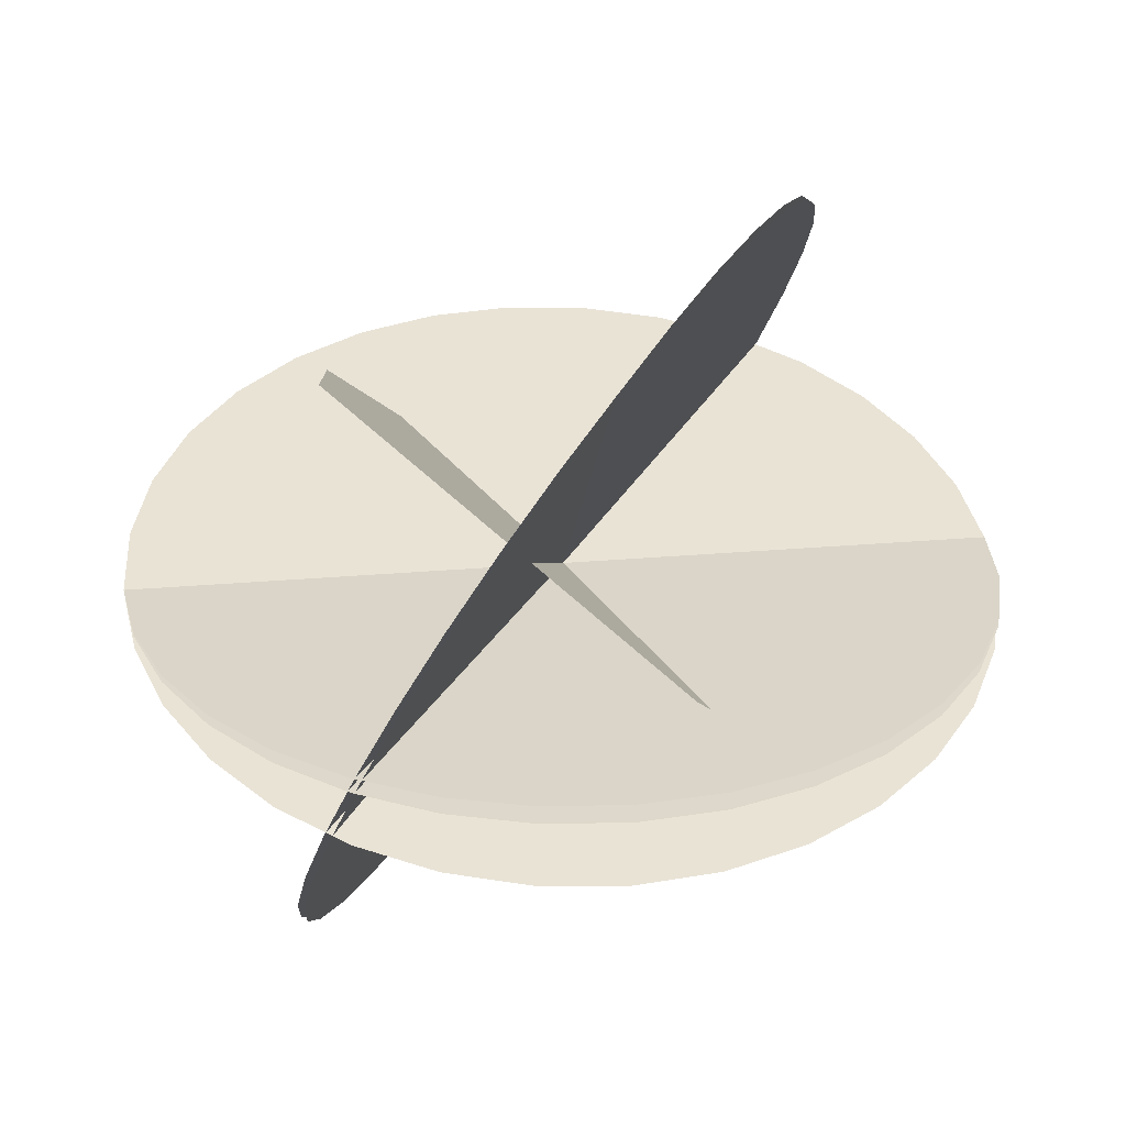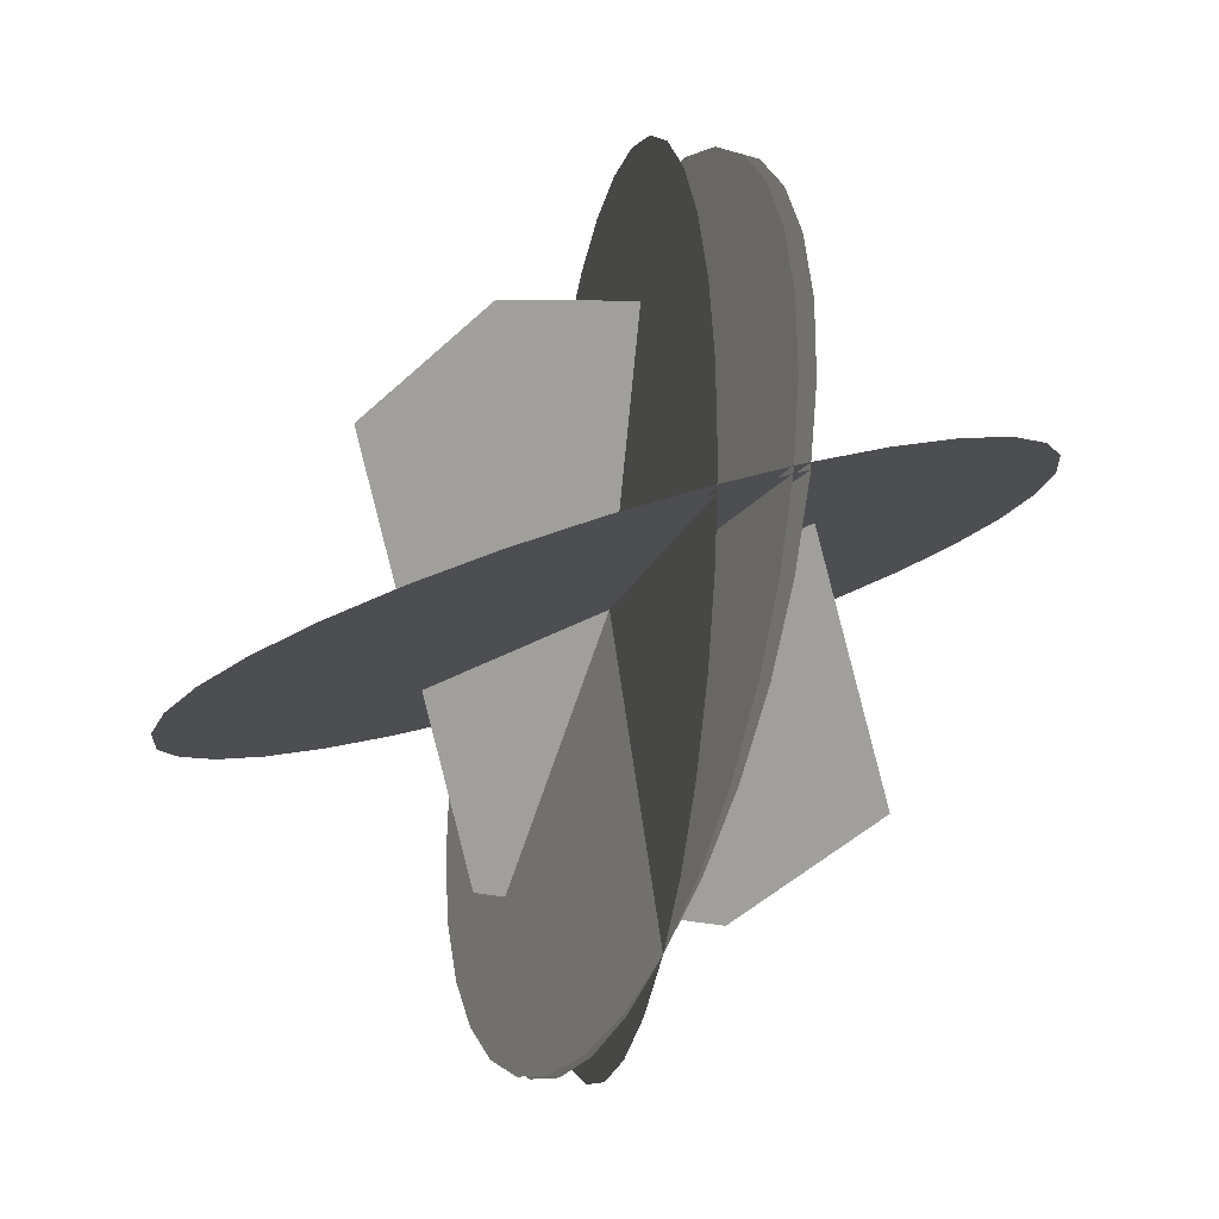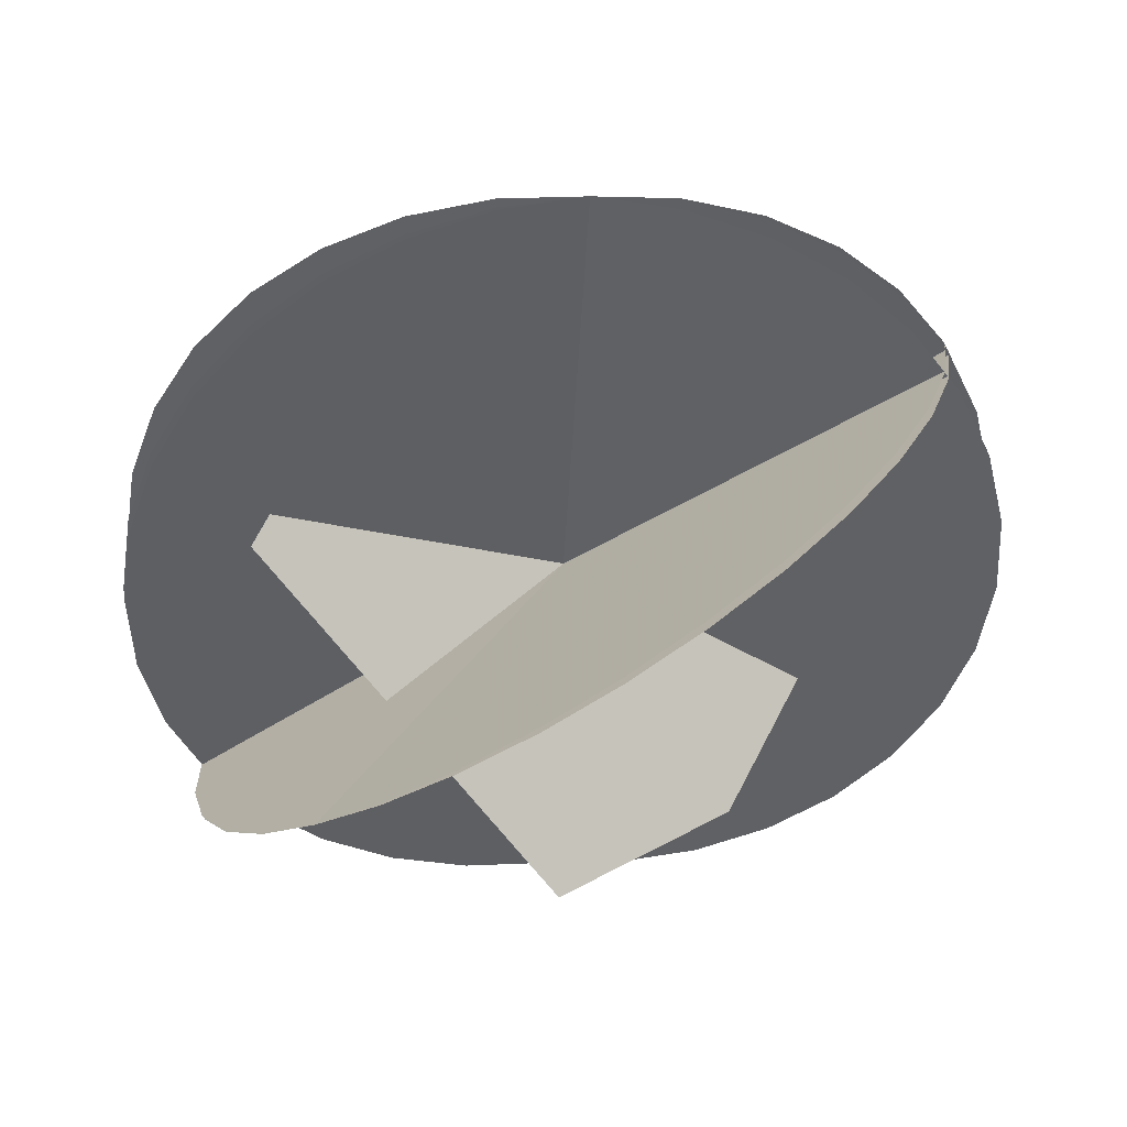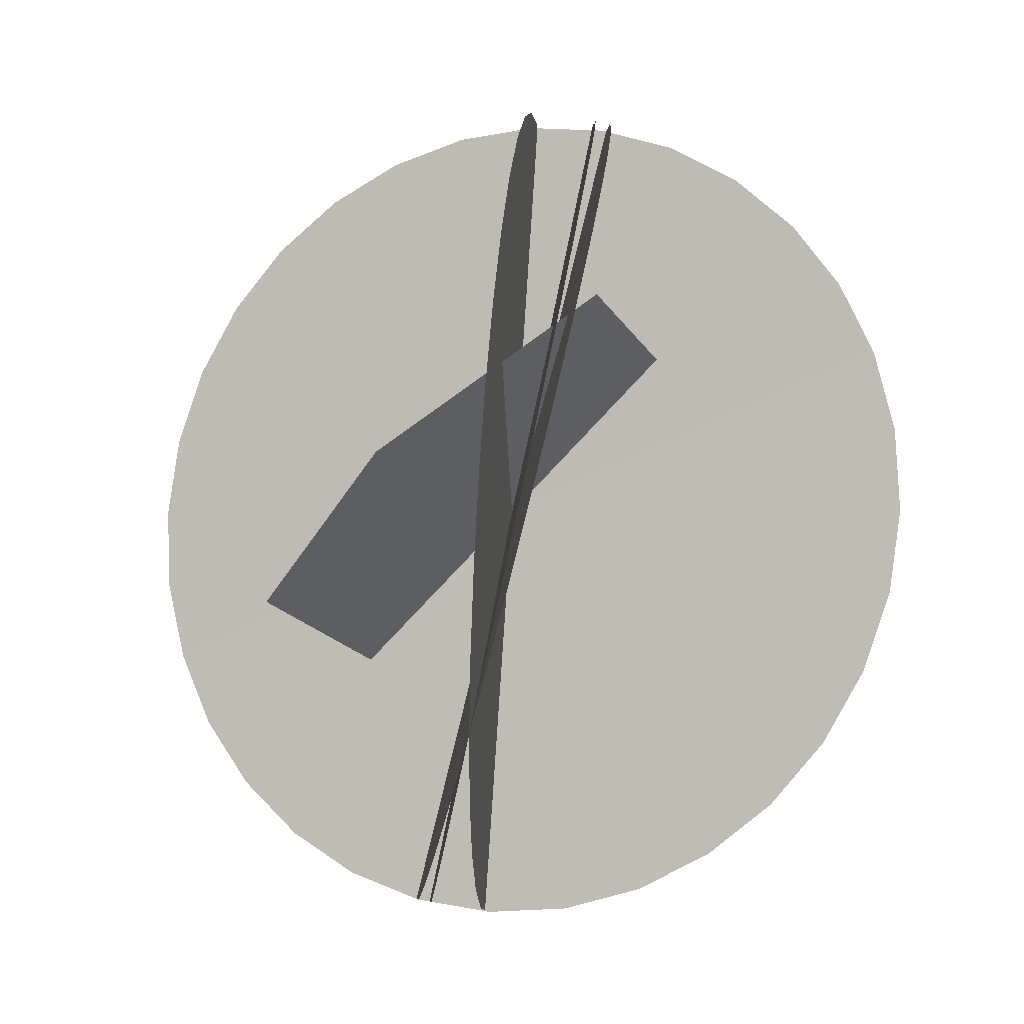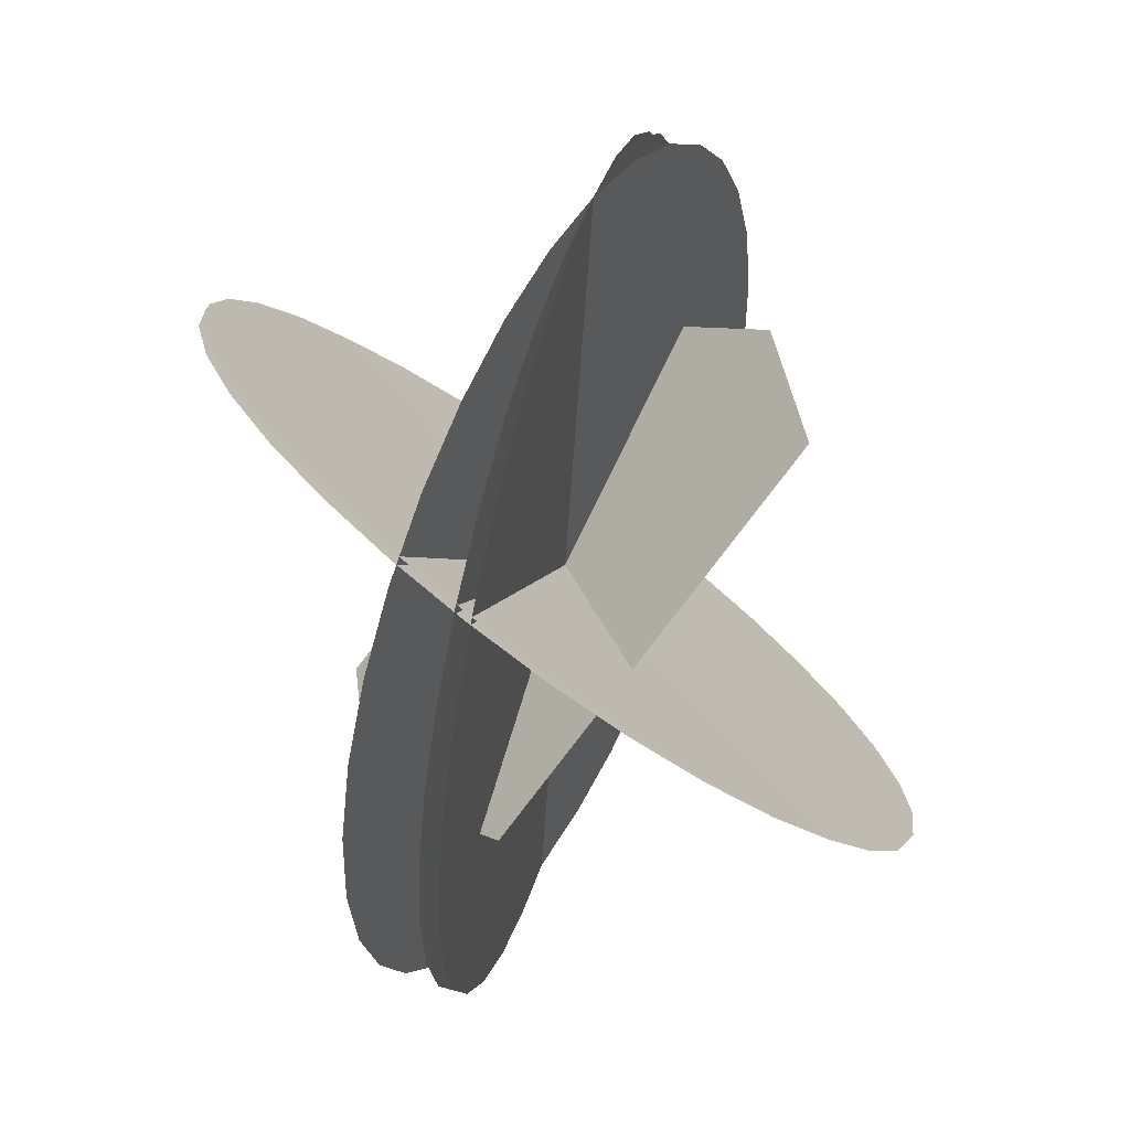
<metadata>
{"format":"obj","ext":"obj","renderer":"f3d","projection":"perspective","resolution":1024,"background":"white","views":[{"elev":71.3,"azim":-95.8,"up":"+Z"},{"elev":-47.4,"azim":109.8,"up":"+Y"},{"elev":45.9,"azim":-149.0,"up":"+Y"},{"elev":-63.7,"azim":-61.2,"up":"+Y"},{"elev":35.5,"azim":-33.4,"up":"+Y"}]}
</metadata>
<code>
v -0.5 -0.2298 0.5
v -0.5 -0.2298 0.5
v -0.5 -0.5 -0.07951
v -0.2882 -0.5 -0.5
v -0.2882 -0.5 -0.5
v 0.5 0.2298 -0.5
v 0.5 0.2298 -0.5
v 0.5 0.5 0.07951
v 0.2882 0.5 0.5
v 0.2882 0.5 0.5
v 0 0 0
v 0.7434 0.07146 -0.665
v 0.7291 0.2641 -0.6314
v 0.6868 0.4465 -0.5735
v 0.6181 0.6118 -0.4936
v 0.5257 0.7536 -0.3947
v 0.413 0.8664 -0.2806
v 0.2845 0.9459 -0.1558
v 0.145 0.9891 -0.02494
v 4.552e-17 0.9943 0.1069
v -0.145 0.9612 0.2345
v -0.2845 0.8912 0.3532
v -0.413 0.787 0.4583
v -0.5257 0.6525 0.5458
v -0.6181 0.493 0.6123
v -0.6868 0.3145 0.6553
v -0.7291 0.1239 0.6731
v -0.7434 -0.07146 0.665
v -0.7291 -0.2641 0.6314
v -0.6868 -0.4465 0.5735
v -0.6181 -0.6118 0.4936
v -0.5257 -0.7536 0.3947
v -0.413 -0.8664 0.2806
v -0.2845 -0.9459 0.1558
v -0.145 -0.9891 0.02494
v -1.366e-16 -0.9943 -0.1069
v 0.145 -0.9612 -0.2345
v 0.2845 -0.8912 -0.3532
v 0.413 -0.787 -0.4583
v 0.5257 -0.6525 -0.5458
v 0.6181 -0.493 -0.6123
v 0.6868 -0.3145 -0.6553
v 0.7291 -0.1239 -0.6731
v -0.5 -0.2298 0.5
v -0.5 -0.2298 0.5
v -0.5 -0.5 -0.07951
v -0.2882 -0.5 -0.5
v -0.2882 -0.5 -0.5
v 0.5 0.2298 -0.5
v 0.5 0.2298 -0.5
v 0.5 0.5 0.07951
v 0.2882 0.5 0.5
v 0.2882 0.5 0.5
v 0 0 0
v 0.8689 0.05288 -0.4921
v 0.8522 0.2458 -0.4618
v 0.8028 0.4293 -0.4137
v 0.7225 0.5964 -0.3498
v 0.6144 0.7405 -0.2724
v 0.4828 0.8561 -0.1845
v 0.3325 0.9388 -0.0896
v 0.1695 0.9855 0.008796
v 5.321e-17 0.9943 0.1069
v -0.1695 0.9649 0.2008
v -0.3325 0.8984 0.287
v -0.4828 0.7973 0.3622
v -0.6144 0.6657 0.4235
v -0.7225 0.5084 0.4685
v -0.8028 0.3316 0.4955
v -0.8522 0.1421 0.5035
v -0.8689 -0.05288 0.4921
v -0.8522 -0.2458 0.4618
v -0.8028 -0.4293 0.4137
v -0.7225 -0.5964 0.3498
v -0.6144 -0.7405 0.2724
v -0.4828 -0.8561 0.1845
v -0.3325 -0.9388 0.0896
v -0.1695 -0.9855 -0.008796
v -1.596e-16 -0.9943 -0.1069
v 0.1695 -0.9649 -0.2008
v 0.3325 -0.8984 -0.287
v 0.4828 -0.7973 -0.3622
v 0.6144 -0.6657 -0.4235
v 0.7225 -0.5084 -0.4685
v 0.8028 -0.3316 -0.4955
v 0.8522 -0.1421 -0.5035
v -0.5 -0.2298 0.5
v -0.5 -0.2298 0.5
v -0.5 -0.5 -0.07951
v -0.2882 -0.5 -0.5
v -0.2882 -0.5 -0.5
v 0.5 0.2298 -0.5
v 0.5 0.2298 -0.5
v 0.5 0.5 0.07951
v 0.2882 0.5 0.5
v 0.2882 0.5 0.5
v 0 0 0
v 0.7716 0.06797 -0.6325
v 0.7568 0.2606 -0.5995
v 0.7129 0.4433 -0.5434
v 0.6416 0.6089 -0.4665
v 0.5456 0.7511 -0.3717
v 0.4287 0.8645 -0.2625
v 0.2953 0.9446 -0.1433
v 0.1505 0.9884 -0.01859
v 4.725e-17 0.9943 0.1069
v -0.1505 0.9619 0.2282
v -0.2953 0.8926 0.3407
v -0.4287 0.7889 0.4402
v -0.5456 0.655 0.5228
v -0.6416 0.4959 0.5852
v -0.7129 0.3177 0.6252
v -0.7568 0.1273 0.6411
v -0.7716 -0.06797 0.6325
v -0.7568 -0.2606 0.5995
v -0.7129 -0.4433 0.5434
v -0.6416 -0.6089 0.4665
v -0.5456 -0.7511 0.3717
v -0.4287 -0.8645 0.2625
v -0.2953 -0.9446 0.1433
v -0.1505 -0.9884 0.01859
v -1.417e-16 -0.9943 -0.1069
v 0.1505 -0.9619 -0.2282
v 0.2953 -0.8926 -0.3407
v 0.4287 -0.7889 -0.4402
v 0.5456 -0.655 -0.5228
v 0.6416 -0.4959 -0.5852
v 0.7129 -0.3177 -0.6252
v 0.7568 -0.1273 -0.6411
v -0.5 -0.2298 0.5
v -0.5 -0.2298 0.5
v -0.5 -0.5 -0.07951
v -0.2882 -0.5 -0.5
v -0.2882 -0.5 -0.5
v 0.5 0.2298 -0.5
v 0.5 0.2298 -0.5
v 0.5 0.5 0.07951
v 0.2882 0.5 0.5
v 0.2882 0.5 0.5
v 0 0 0
v 0.7613 -0.6447 -0.06928
v 0.7467 -0.6115 -0.2619
v 0.7033 -0.5547 -0.4445
v 0.633 -0.4767 -0.61
v 0.5383 -0.3803 -0.752
v 0.423 -0.2693 -0.8652
v 0.2913 -0.148 -0.9451
v 0.1485 -0.02098 -0.9887
v 4.662e-17 0.1069 -0.9943
v -0.1485 0.2306 -0.9617
v -0.2913 0.3454 -0.8921
v -0.423 0.447 -0.7882
v -0.5383 0.5314 -0.6541
v -0.633 0.5954 -0.4948
v -0.7033 0.6365 -0.3165
v -0.7467 0.6531 -0.126
v -0.7613 0.6447 0.06928
v -0.7467 0.6115 0.2619
v -0.7033 0.5547 0.4445
v -0.633 0.4767 0.61
v -0.5383 0.3803 0.752
v -0.423 0.2693 0.8652
v -0.2913 0.148 0.9451
v -0.1485 0.02098 0.9887
v -1.398e-16 -0.1069 0.9943
v 0.1485 -0.2306 0.9617
v 0.2913 -0.3454 0.8921
v 0.423 -0.447 0.7882
v 0.5383 -0.5314 0.6541
v 0.633 -0.5954 0.4948
v 0.7033 -0.6365 0.3165
v 0.7467 -0.6531 0.126
v -0.5 -0.2298 0.5
v -0.5 -0.2298 0.5
v -0.5 -0.5 -0.07951
v -0.2882 -0.5 -0.5
v -0.2882 -0.5 -0.5
v 0.5 0.2298 -0.5
v 0.5 0.2298 -0.5
v 0.5 0.5 0.07951
v 0.2882 0.5 0.5
v 0.2882 0.5 0.5
v 0 0 0
v 0.7696 0.06822 -0.6348
v 0.7549 0.2609 -0.6018
v 0.7111 0.4435 -0.5456
v 0.6399 0.6091 -0.4685
v 0.5442 0.7513 -0.3733
v 0.4276 0.8646 -0.2638
v 0.2945 0.9447 -0.1442
v 0.1502 0.9885 -0.01905
v 4.713e-17 0.9943 0.1069
v -0.1502 0.9619 0.2286
v -0.2945 0.8925 0.3417
v -0.4276 0.7888 0.4415
v -0.5442 0.6548 0.5244
v -0.6399 0.4957 0.5872
v -0.7111 0.3175 0.6274
v -0.7549 0.1271 0.6435
v -0.7696 -0.06822 0.6348
v -0.7549 -0.2609 0.6018
v -0.7111 -0.4435 0.5456
v -0.6399 -0.6091 0.4685
v -0.5442 -0.7513 0.3733
v -0.4276 -0.8646 0.2638
v -0.2945 -0.9447 0.1442
v -0.1502 -0.9885 0.01905
v -1.414e-16 -0.9943 -0.1069
v 0.1502 -0.9619 -0.2286
v 0.2945 -0.8925 -0.3417
v 0.4276 -0.7888 -0.4415
v 0.5442 -0.6548 -0.5244
v 0.6399 -0.4957 -0.5872
v 0.7111 -0.3175 -0.6274
v 0.7549 -0.1271 -0.6435
v -0.5 -0.2298 0.5
v -0.5 -0.2298 0.5
v -0.5 -0.5 -0.07951
v -0.2882 -0.5 -0.5
v -0.2882 -0.5 -0.5
v 0.5 0.2298 -0.5
v 0.5 0.2298 -0.5
v 0.5 0.5 0.07951
v 0.2882 0.5 0.5
v 0.2882 0.5 0.5
v 0 0 0
v 0.75 -0.6577 -0.07068
v 0.7356 -0.6242 -0.2633
v 0.6929 -0.5667 -0.4458
v 0.6236 -0.4875 -0.6112
v 0.5303 -0.3895 -0.753
v 0.4167 -0.2765 -0.866
v 0.287 -0.153 -0.9456
v 0.1463 -0.0235 -0.989
v 4.592e-17 0.1069 -0.9943
v -0.1463 0.2331 -0.9614
v -0.287 0.3504 -0.8915
v -0.4167 0.4542 -0.7874
v -0.5303 0.5406 -0.6531
v -0.6236 0.6062 -0.4936
v -0.6929 0.6485 -0.3152
v -0.7356 0.6659 -0.1247
v -0.75 0.6577 0.07068
v -0.7356 0.6242 0.2633
v -0.6929 0.5667 0.4458
v -0.6236 0.4875 0.6112
v -0.5303 0.3895 0.753
v -0.4167 0.2765 0.866
v -0.287 0.153 0.9456
v -0.1463 0.0235 0.989
v -1.378e-16 -0.1069 0.9943
v 0.1463 -0.2331 0.9614
v 0.287 -0.3504 0.8915
v 0.4167 -0.4542 0.7874
v 0.5303 -0.5406 0.6531
v 0.6236 -0.6062 0.4936
v 0.6929 -0.6485 0.3152
v 0.7356 -0.6659 0.1247
f 1 2 3 4 5 6 7 8 9 10
f 11 12 13
f 11 13 14
f 11 14 15
f 11 15 16
f 11 16 17
f 11 17 18
f 11 18 19
f 11 19 20
f 11 20 21
f 11 21 22
f 11 22 23
f 11 23 24
f 11 24 25
f 11 25 26
f 11 26 27
f 11 27 28
f 11 28 29
f 11 29 30
f 11 30 31
f 11 31 32
f 11 32 33
f 11 33 34
f 11 34 35
f 11 35 36
f 11 36 37
f 11 37 38
f 11 38 39
f 11 39 40
f 11 40 41
f 11 41 42
f 11 42 43
f 11 43 12
f 11 13 12
f 11 14 13
f 11 15 14
f 11 16 15
f 11 17 16
f 11 18 17
f 11 19 18
f 11 20 19
f 11 21 20
f 11 22 21
f 11 23 22
f 11 24 23
f 11 25 24
f 11 26 25
f 11 27 26
f 11 28 27
f 11 29 28
f 11 30 29
f 11 31 30
f 11 32 31
f 11 33 32
f 11 34 33
f 11 35 34
f 11 36 35
f 11 37 36
f 11 38 37
f 11 39 38
f 11 40 39
f 11 41 40
f 11 42 41
f 11 43 42
f 11 12 43
f 44 45 46 47 48 49 50 51 52 53
f 54 55 56
f 54 56 57
f 54 57 58
f 54 58 59
f 54 59 60
f 54 60 61
f 54 61 62
f 54 62 63
f 54 63 64
f 54 64 65
f 54 65 66
f 54 66 67
f 54 67 68
f 54 68 69
f 54 69 70
f 54 70 71
f 54 71 72
f 54 72 73
f 54 73 74
f 54 74 75
f 54 75 76
f 54 76 77
f 54 77 78
f 54 78 79
f 54 79 80
f 54 80 81
f 54 81 82
f 54 82 83
f 54 83 84
f 54 84 85
f 54 85 86
f 54 86 55
f 54 56 55
f 54 57 56
f 54 58 57
f 54 59 58
f 54 60 59
f 54 61 60
f 54 62 61
f 54 63 62
f 54 64 63
f 54 65 64
f 54 66 65
f 54 67 66
f 54 68 67
f 54 69 68
f 54 70 69
f 54 71 70
f 54 72 71
f 54 73 72
f 54 74 73
f 54 75 74
f 54 76 75
f 54 77 76
f 54 78 77
f 54 79 78
f 54 80 79
f 54 81 80
f 54 82 81
f 54 83 82
f 54 84 83
f 54 85 84
f 54 86 85
f 54 55 86
f 87 88 89 90 91 92 93 94 95 96
f 97 98 99
f 97 99 100
f 97 100 101
f 97 101 102
f 97 102 103
f 97 103 104
f 97 104 105
f 97 105 106
f 97 106 107
f 97 107 108
f 97 108 109
f 97 109 110
f 97 110 111
f 97 111 112
f 97 112 113
f 97 113 114
f 97 114 115
f 97 115 116
f 97 116 117
f 97 117 118
f 97 118 119
f 97 119 120
f 97 120 121
f 97 121 122
f 97 122 123
f 97 123 124
f 97 124 125
f 97 125 126
f 97 126 127
f 97 127 128
f 97 128 129
f 97 129 98
f 97 99 98
f 97 100 99
f 97 101 100
f 97 102 101
f 97 103 102
f 97 104 103
f 97 105 104
f 97 106 105
f 97 107 106
f 97 108 107
f 97 109 108
f 97 110 109
f 97 111 110
f 97 112 111
f 97 113 112
f 97 114 113
f 97 115 114
f 97 116 115
f 97 117 116
f 97 118 117
f 97 119 118
f 97 120 119
f 97 121 120
f 97 122 121
f 97 123 122
f 97 124 123
f 97 125 124
f 97 126 125
f 97 127 126
f 97 128 127
f 97 129 128
f 97 98 129
f 130 131 132 133 134 135 136 137 138 139
f 140 141 142
f 140 142 143
f 140 143 144
f 140 144 145
f 140 145 146
f 140 146 147
f 140 147 148
f 140 148 149
f 140 149 150
f 140 150 151
f 140 151 152
f 140 152 153
f 140 153 154
f 140 154 155
f 140 155 156
f 140 156 157
f 140 157 158
f 140 158 159
f 140 159 160
f 140 160 161
f 140 161 162
f 140 162 163
f 140 163 164
f 140 164 165
f 140 165 166
f 140 166 167
f 140 167 168
f 140 168 169
f 140 169 170
f 140 170 171
f 140 171 172
f 140 172 141
f 140 142 141
f 140 143 142
f 140 144 143
f 140 145 144
f 140 146 145
f 140 147 146
f 140 148 147
f 140 149 148
f 140 150 149
f 140 151 150
f 140 152 151
f 140 153 152
f 140 154 153
f 140 155 154
f 140 156 155
f 140 157 156
f 140 158 157
f 140 159 158
f 140 160 159
f 140 161 160
f 140 162 161
f 140 163 162
f 140 164 163
f 140 165 164
f 140 166 165
f 140 167 166
f 140 168 167
f 140 169 168
f 140 170 169
f 140 171 170
f 140 172 171
f 140 141 172
f 173 174 175 176 177 178 179 180 181 182
f 183 184 185
f 183 185 186
f 183 186 187
f 183 187 188
f 183 188 189
f 183 189 190
f 183 190 191
f 183 191 192
f 183 192 193
f 183 193 194
f 183 194 195
f 183 195 196
f 183 196 197
f 183 197 198
f 183 198 199
f 183 199 200
f 183 200 201
f 183 201 202
f 183 202 203
f 183 203 204
f 183 204 205
f 183 205 206
f 183 206 207
f 183 207 208
f 183 208 209
f 183 209 210
f 183 210 211
f 183 211 212
f 183 212 213
f 183 213 214
f 183 214 215
f 183 215 184
f 183 185 184
f 183 186 185
f 183 187 186
f 183 188 187
f 183 189 188
f 183 190 189
f 183 191 190
f 183 192 191
f 183 193 192
f 183 194 193
f 183 195 194
f 183 196 195
f 183 197 196
f 183 198 197
f 183 199 198
f 183 200 199
f 183 201 200
f 183 202 201
f 183 203 202
f 183 204 203
f 183 205 204
f 183 206 205
f 183 207 206
f 183 208 207
f 183 209 208
f 183 210 209
f 183 211 210
f 183 212 211
f 183 213 212
f 183 214 213
f 183 215 214
f 183 184 215
f 216 217 218 219 220 221 222 223 224 225
f 226 227 228
f 226 228 229
f 226 229 230
f 226 230 231
f 226 231 232
f 226 232 233
f 226 233 234
f 226 234 235
f 226 235 236
f 226 236 237
f 226 237 238
f 226 238 239
f 226 239 240
f 226 240 241
f 226 241 242
f 226 242 243
f 226 243 244
f 226 244 245
f 226 245 246
f 226 246 247
f 226 247 248
f 226 248 249
f 226 249 250
f 226 250 251
f 226 251 252
f 226 252 253
f 226 253 254
f 226 254 255
f 226 255 256
f 226 256 257
f 226 257 258
f 226 258 227
f 226 228 227
f 226 229 228
f 226 230 229
f 226 231 230
f 226 232 231
f 226 233 232
f 226 234 233
f 226 235 234
f 226 236 235
f 226 237 236
f 226 238 237
f 226 239 238
f 226 240 239
f 226 241 240
f 226 242 241
f 226 243 242
f 226 244 243
f 226 245 244
f 226 246 245
f 226 247 246
f 226 248 247
f 226 249 248
f 226 250 249
f 226 251 250
f 226 252 251
f 226 253 252
f 226 254 253
f 226 255 254
f 226 256 255
f 226 257 256
f 226 258 257
f 226 227 258

</code>
